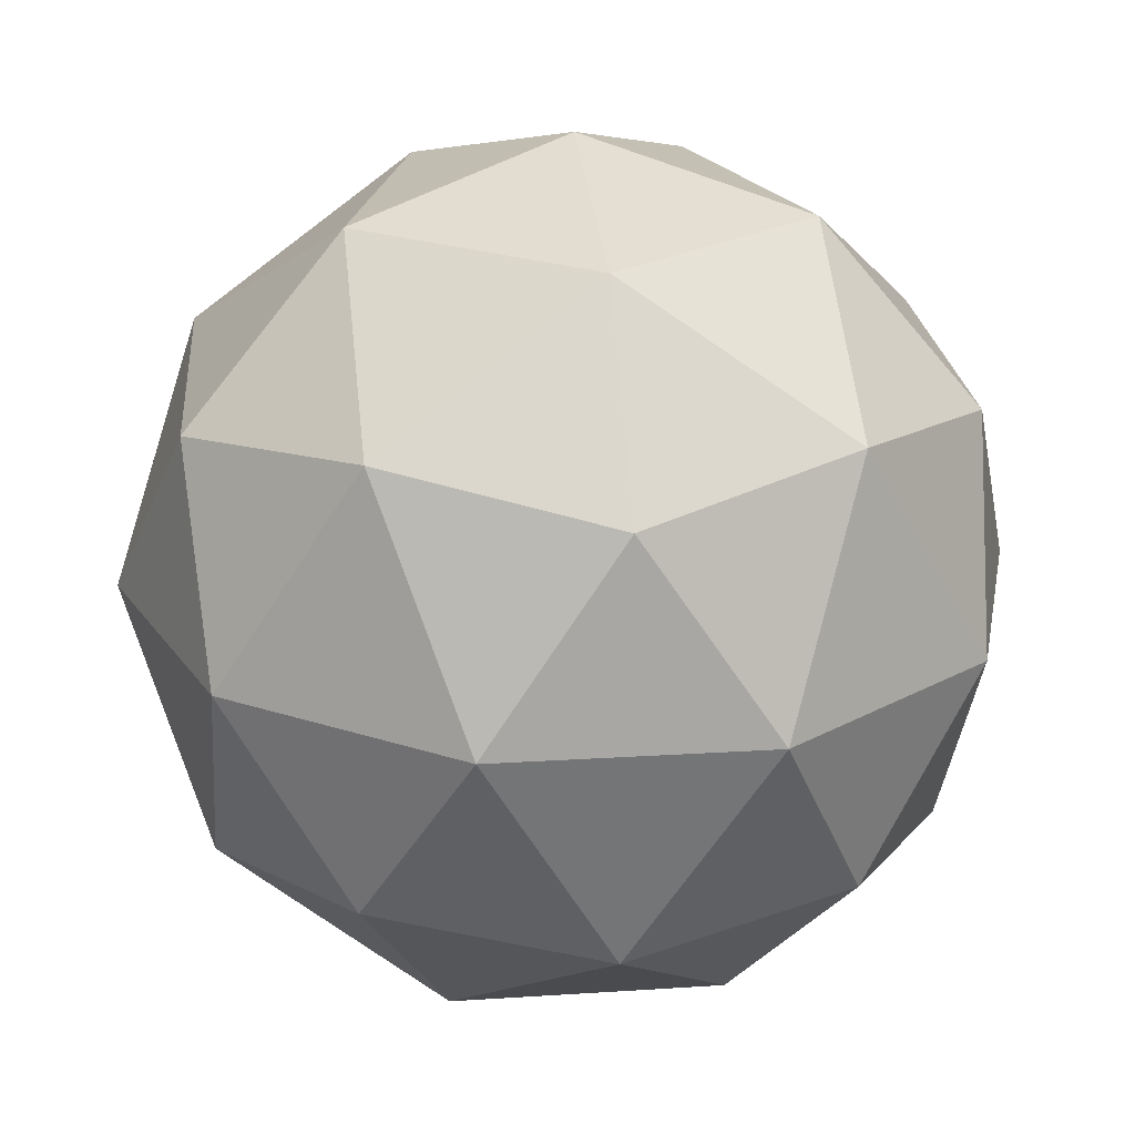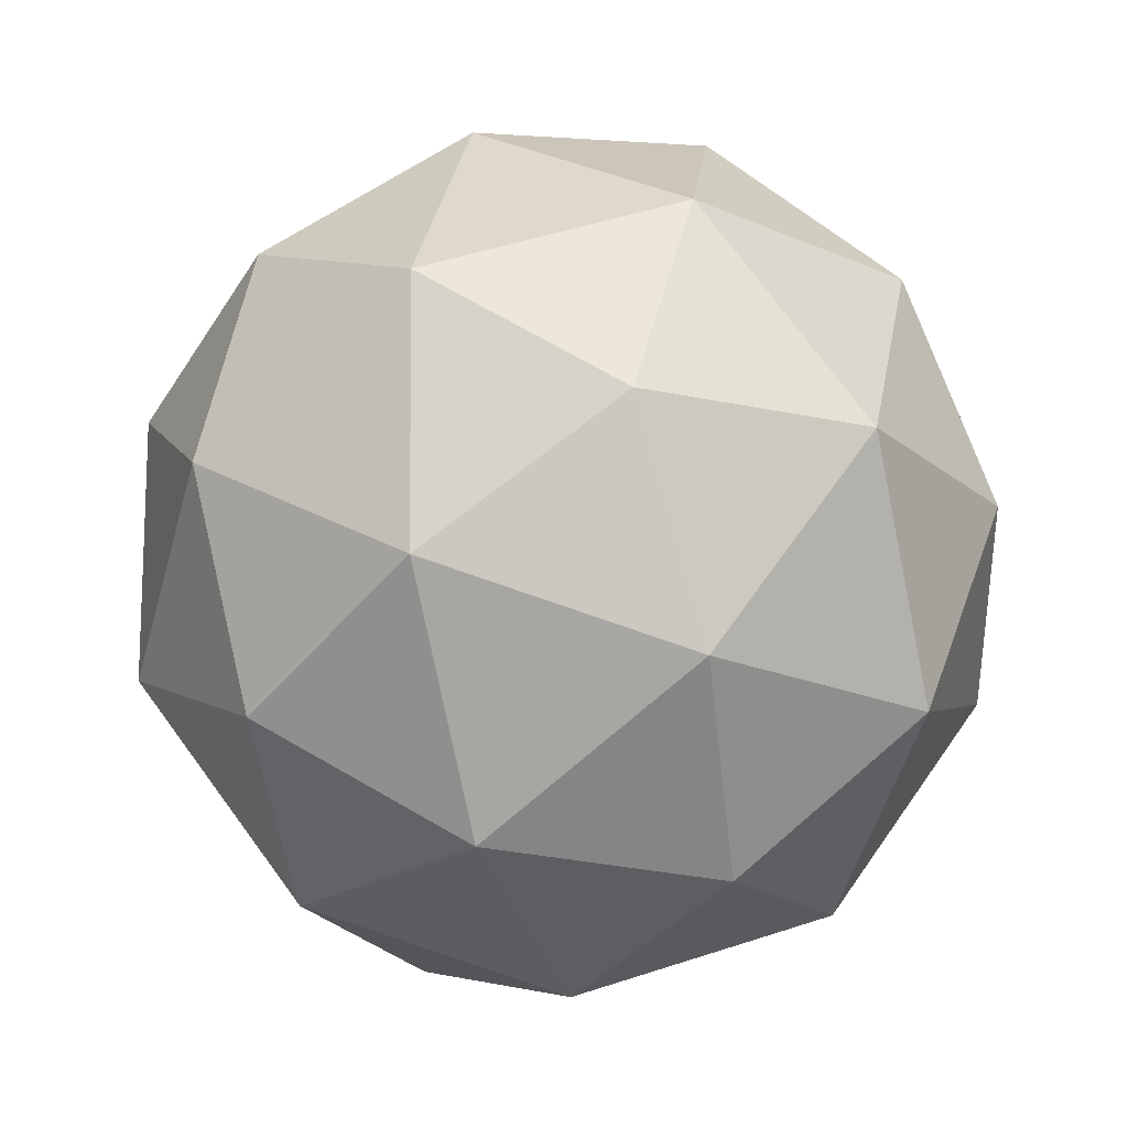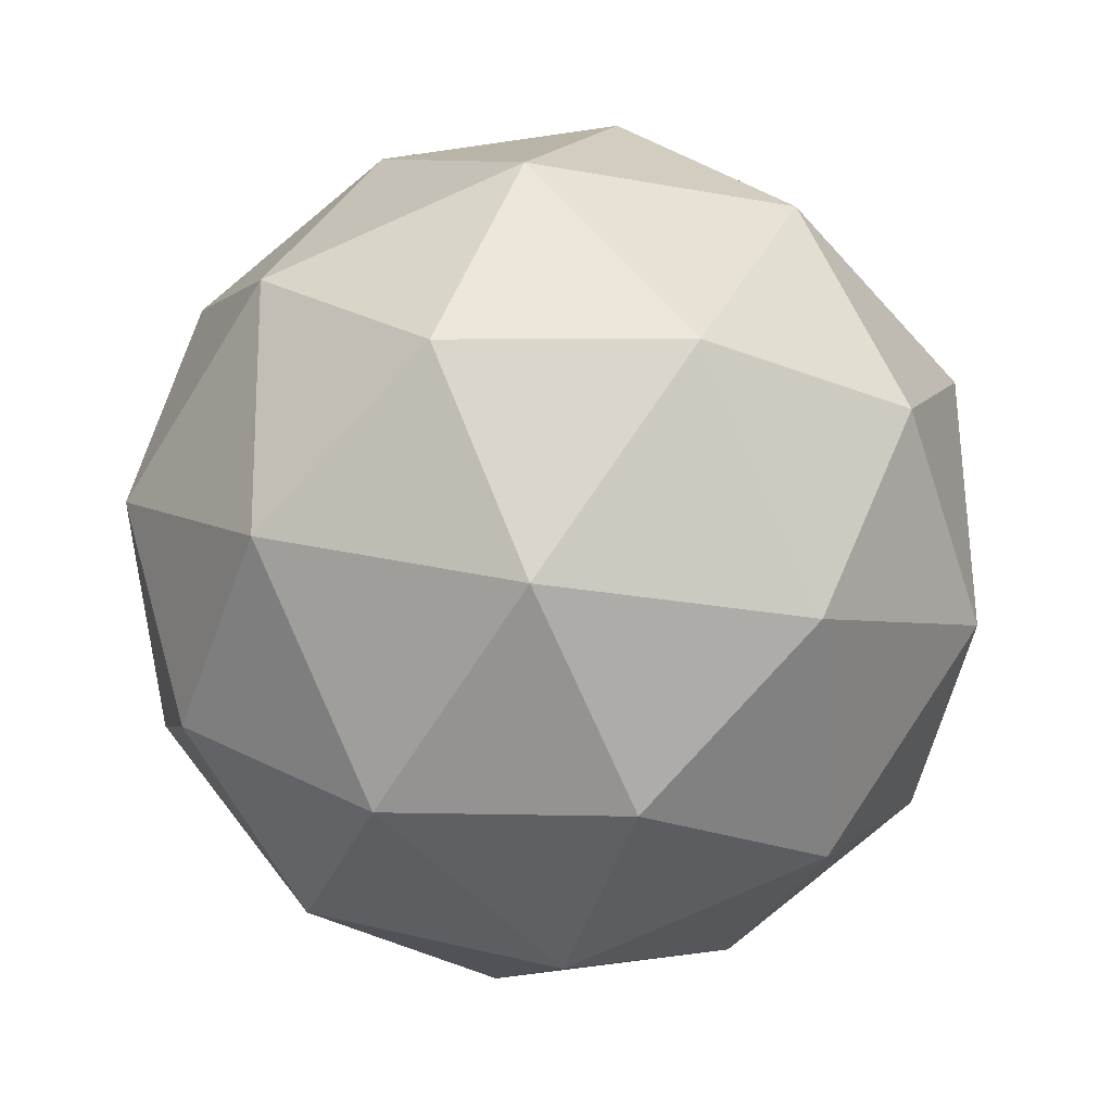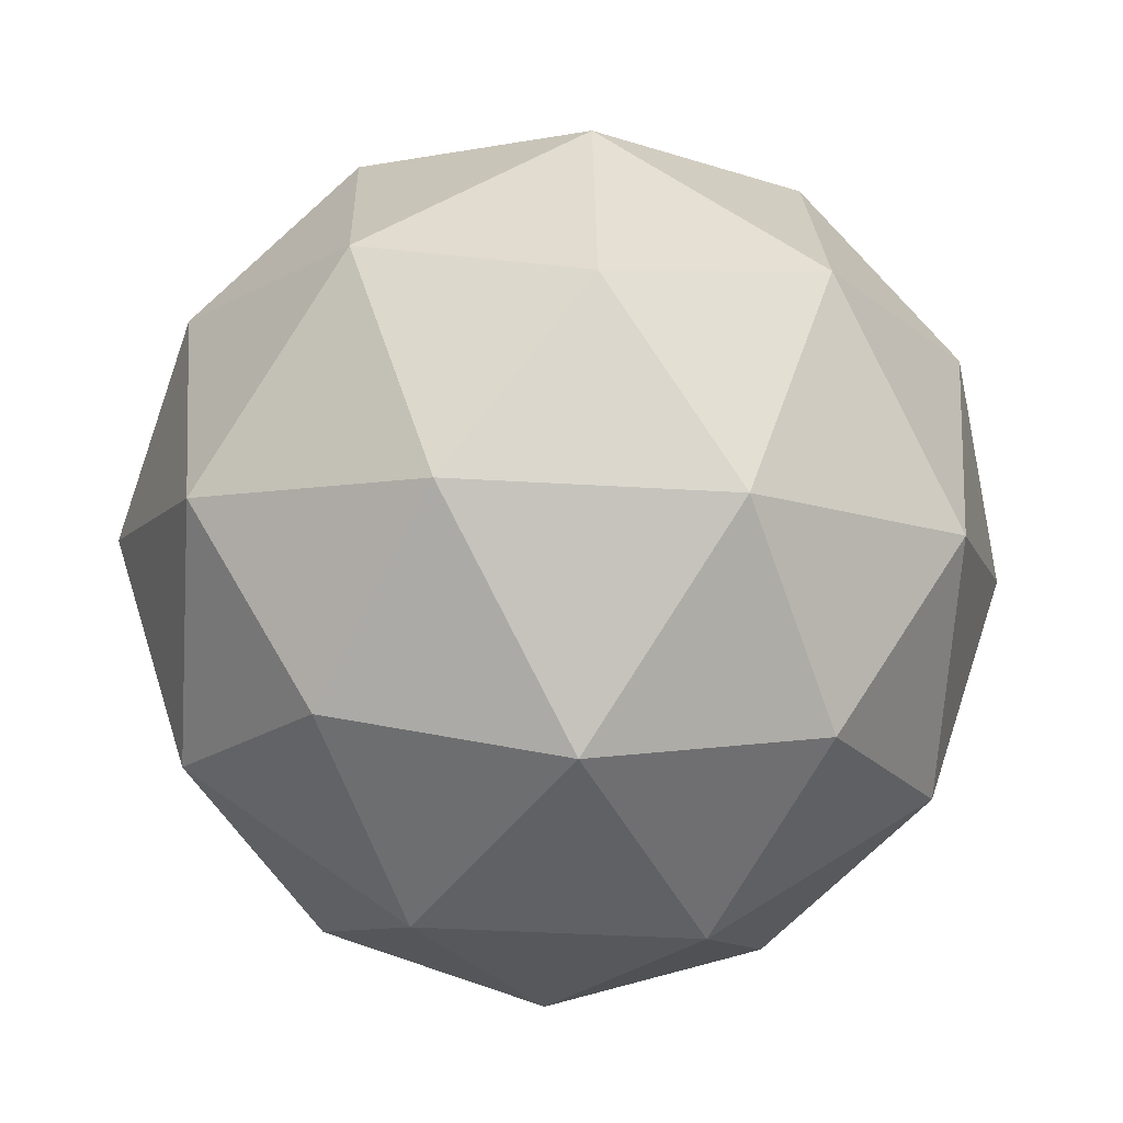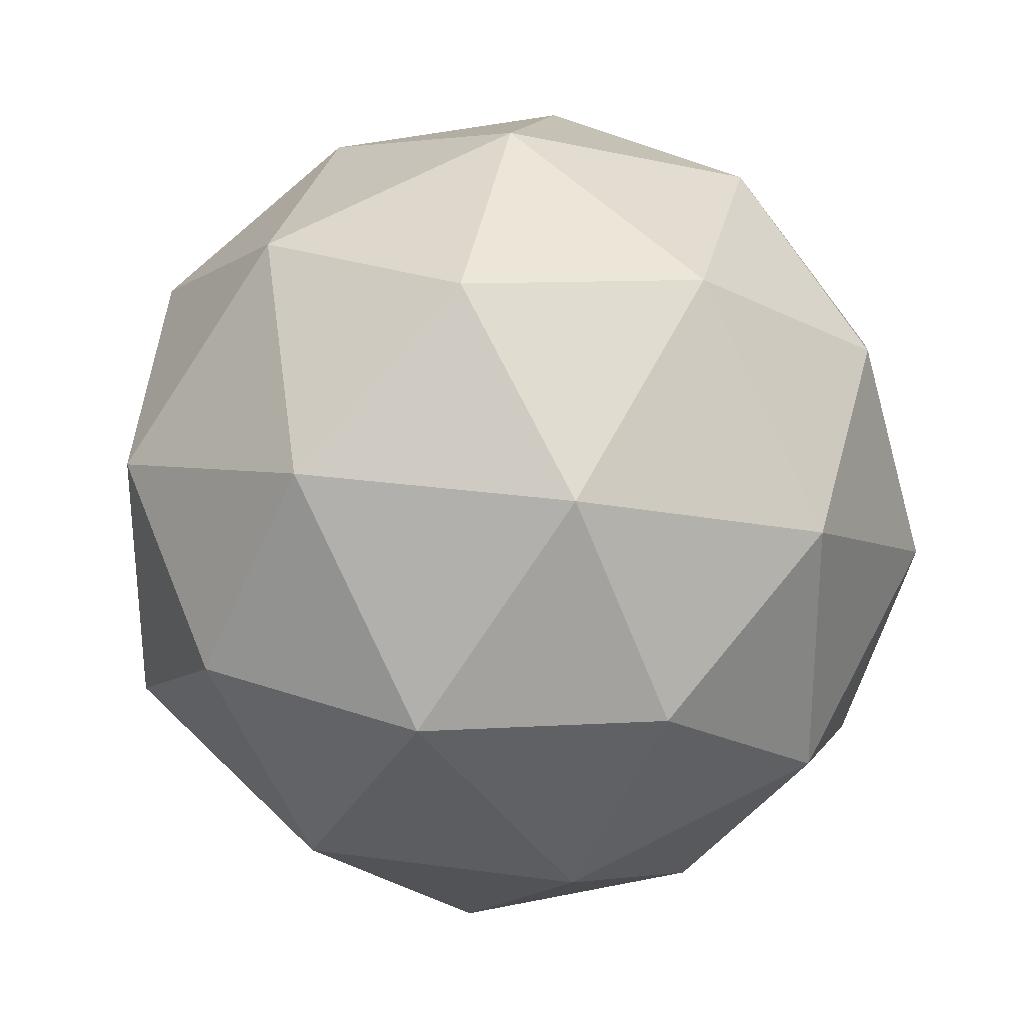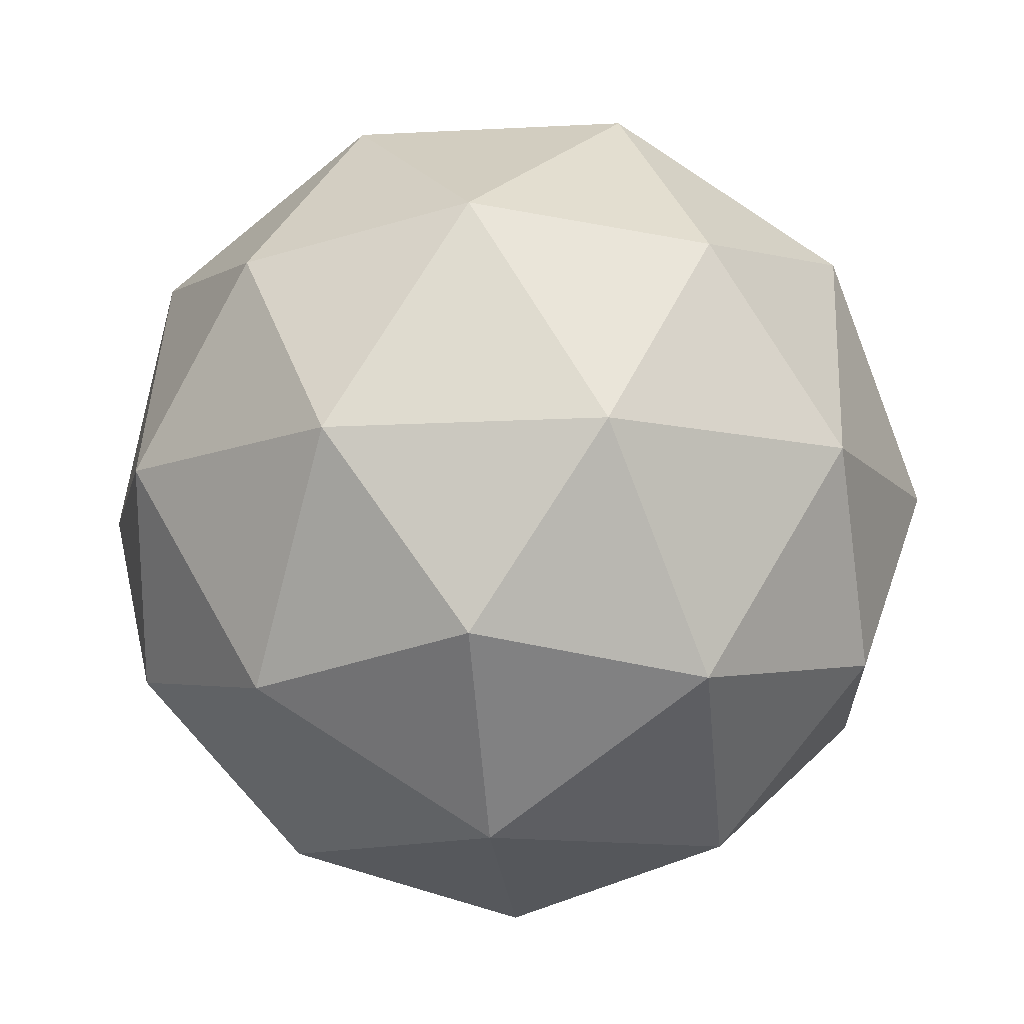
<metadata>
{"format":"obj","ext":"obj","renderer":"f3d","projection":"perspective","resolution":1024,"background":"white","views":[{"elev":79.6,"azim":54.9,"up":"+Y"},{"elev":-16.0,"azim":-81.0,"up":"+Z"},{"elev":-31.4,"azim":121.6,"up":"+Z"},{"elev":-18.8,"azim":90.3,"up":"+Y"},{"elev":5.7,"azim":-39.3,"up":"+Y"},{"elev":-1.9,"azim":-79.8,"up":"+Y"}]}
</metadata>
<code>
o ICO球
v -0.4499 -2.648 0.1038
v 1.815 -1.477 1.324
v -0.7643 -0.9974 2.377
v -2.565 -0.7764 0.2091
v -1.099 -1.119 -2.183
v 1.608 -1.552 -1.494
v 1.099 1.119 2.183
v -1.608 1.552 1.494
v -1.815 1.477 -1.324
v 0.7643 0.9974 -2.377
v 2.565 0.7764 -0.2091
v 0.4499 2.648 -0.1038
v -0.7137 -2.143 1.458
v 0.8022 -2.425 0.8391
v 0.6175 -1.454 2.175
v 2.012 -1.78 -0.1002
v 0.6806 -2.469 -0.8172
v -1.772 -2.013 0.184
v -1.957 -1.043 1.52
v -0.9105 -2.215 -1.222
v -2.154 -1.114 -1.16
v 0.299 -1.57 -2.161
v 2.575 -0.4117 0.6552
v 2.453 -0.456 -1.001
v 0.1968 0.07163 2.68
v 1.713 -0.2102 2.061
v -2.453 0.456 1.001
v -1.394 0.3261 2.275
v -1.713 0.2102 -2.061
v -2.575 0.4117 -0.6552
v 1.394 -0.3261 -2.275
v -0.1968 -0.07163 -2.68
v 2.154 1.114 1.16
v -0.299 1.57 2.161
v -2.012 1.78 0.1002
v -0.6175 1.454 -2.175
v 1.957 1.043 -1.52
v 0.9105 2.215 1.222
v 1.772 2.013 -0.184
v -0.6806 2.469 0.8172
v -0.8022 2.425 -0.8391
v 0.7137 2.143 -1.458
f 1 14 13
f 2 14 16
f 1 13 18
f 1 18 20
f 1 20 17
f 2 16 23
f 3 15 25
f 4 19 27
f 5 21 29
f 6 22 31
f 2 23 26
f 3 25 28
f 4 27 30
f 5 29 32
f 6 31 24
f 7 33 38
f 8 34 40
f 9 35 41
f 10 36 42
f 11 37 39
f 39 42 12
f 39 37 42
f 37 10 42
f 42 41 12
f 42 36 41
f 36 9 41
f 41 40 12
f 41 35 40
f 35 8 40
f 40 38 12
f 40 34 38
f 34 7 38
f 38 39 12
f 38 33 39
f 33 11 39
f 24 37 11
f 24 31 37
f 31 10 37
f 32 36 10
f 32 29 36
f 29 9 36
f 30 35 9
f 30 27 35
f 27 8 35
f 28 34 8
f 28 25 34
f 25 7 34
f 26 33 7
f 26 23 33
f 23 11 33
f 31 32 10
f 31 22 32
f 22 5 32
f 29 30 9
f 29 21 30
f 21 4 30
f 27 28 8
f 27 19 28
f 19 3 28
f 25 26 7
f 25 15 26
f 15 2 26
f 23 24 11
f 23 16 24
f 16 6 24
f 17 22 6
f 17 20 22
f 20 5 22
f 20 21 5
f 20 18 21
f 18 4 21
f 18 19 4
f 18 13 19
f 13 3 19
f 16 17 6
f 16 14 17
f 14 1 17
f 13 15 3
f 13 14 15
f 14 2 15

</code>
